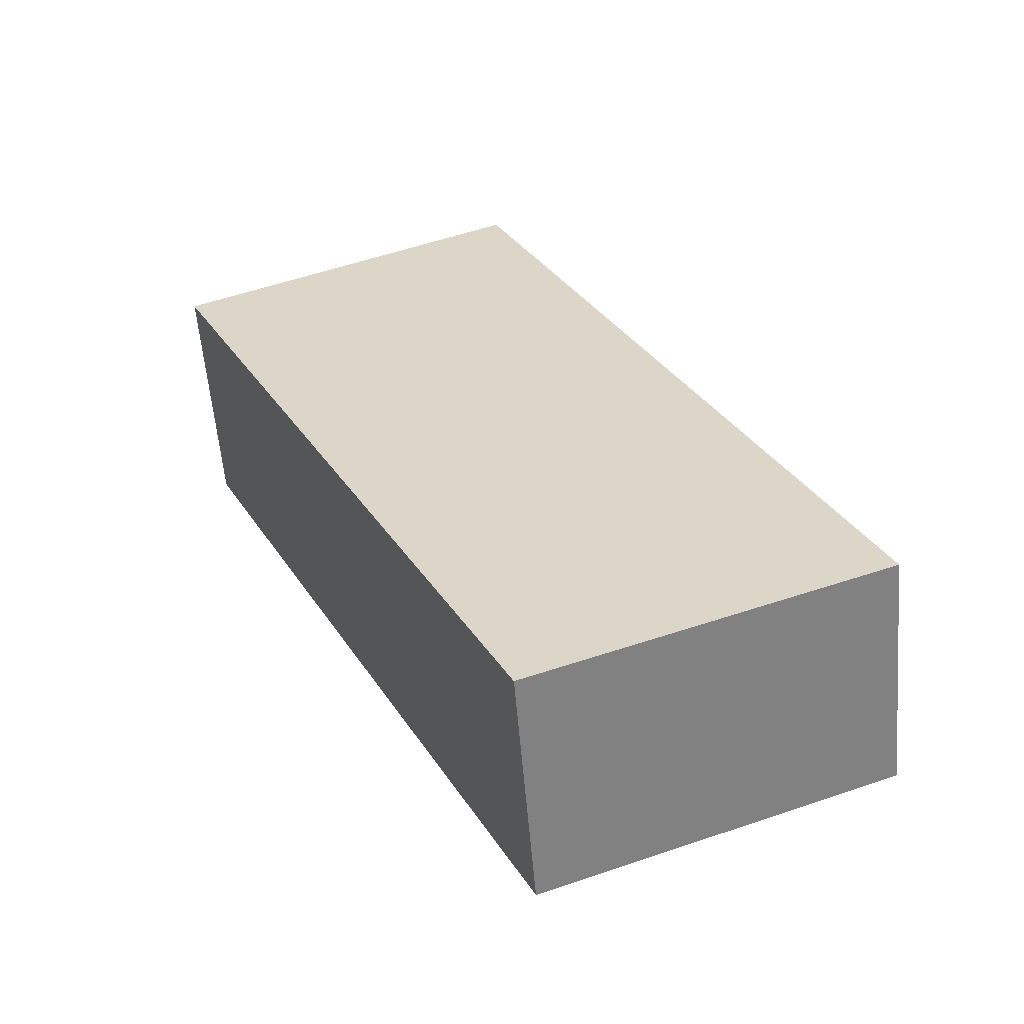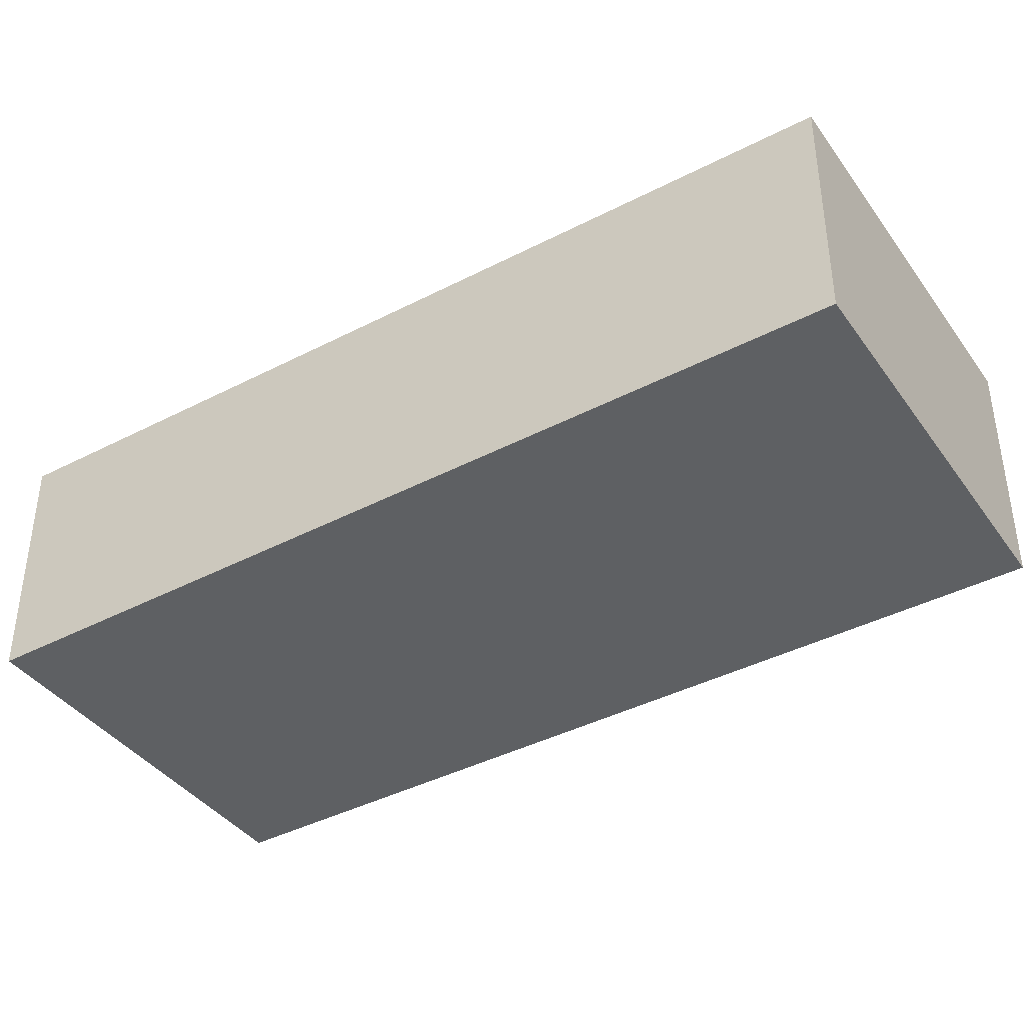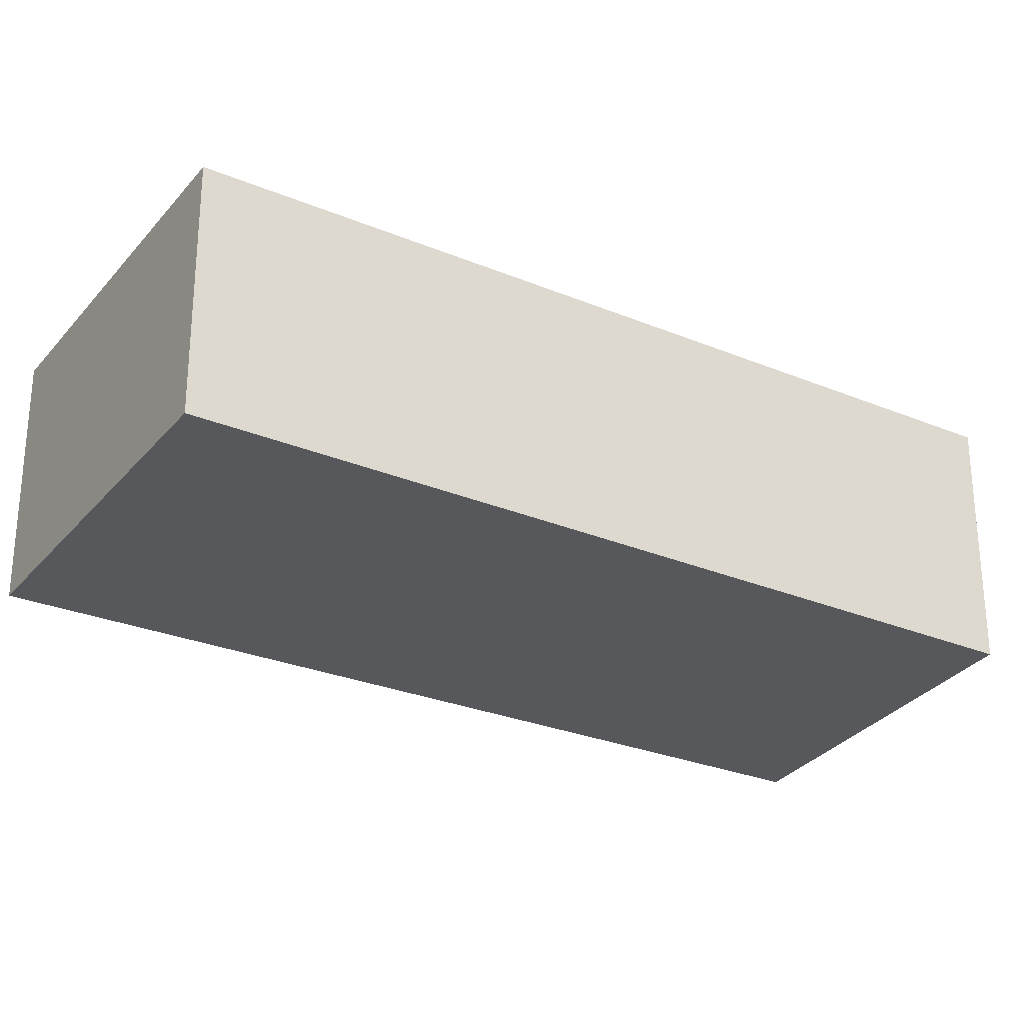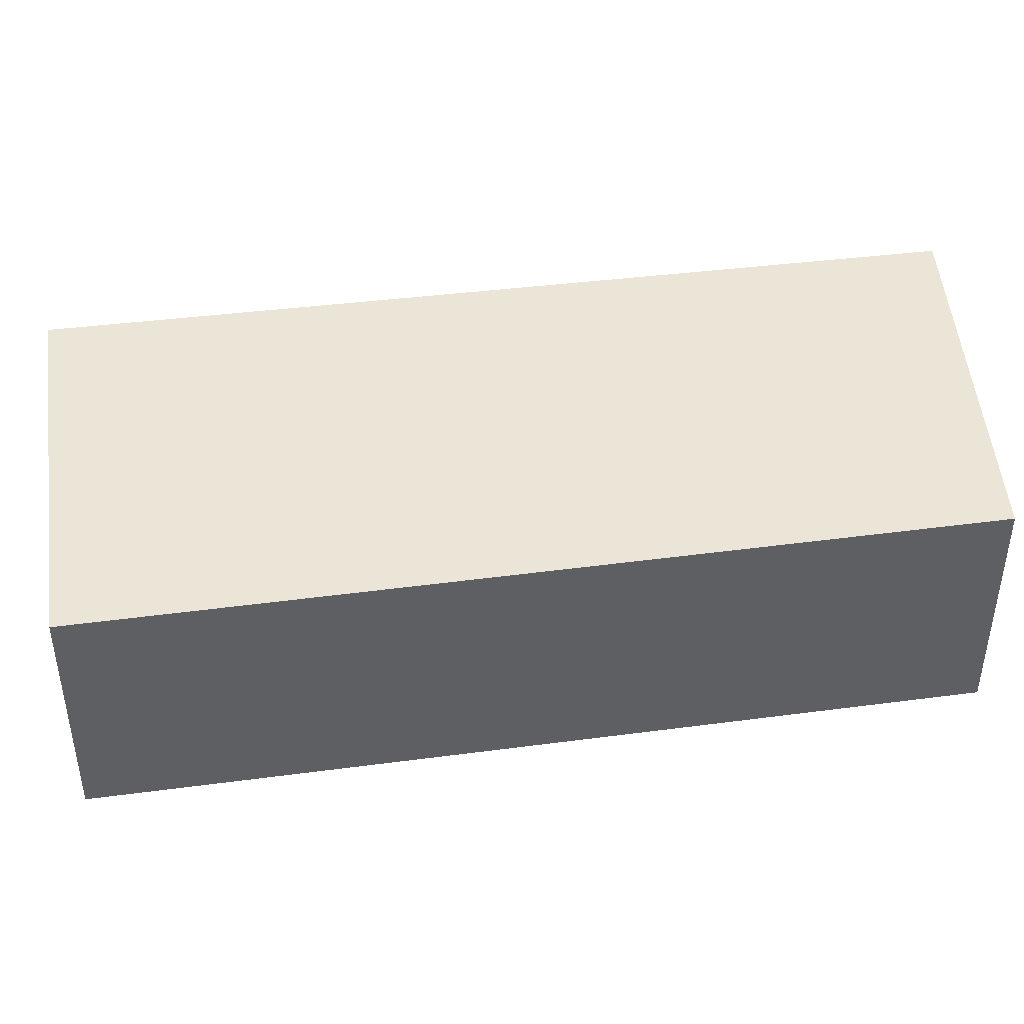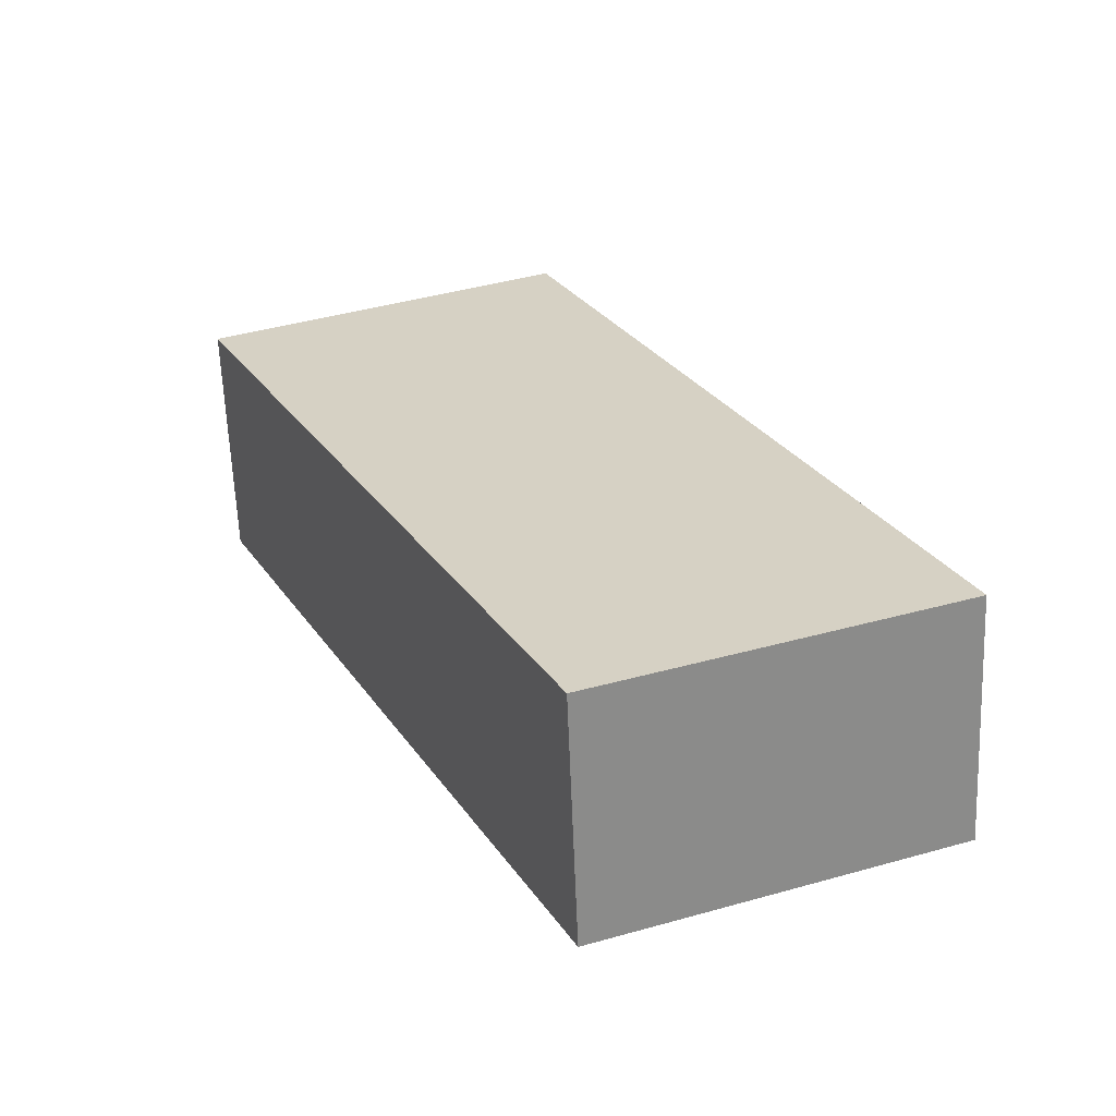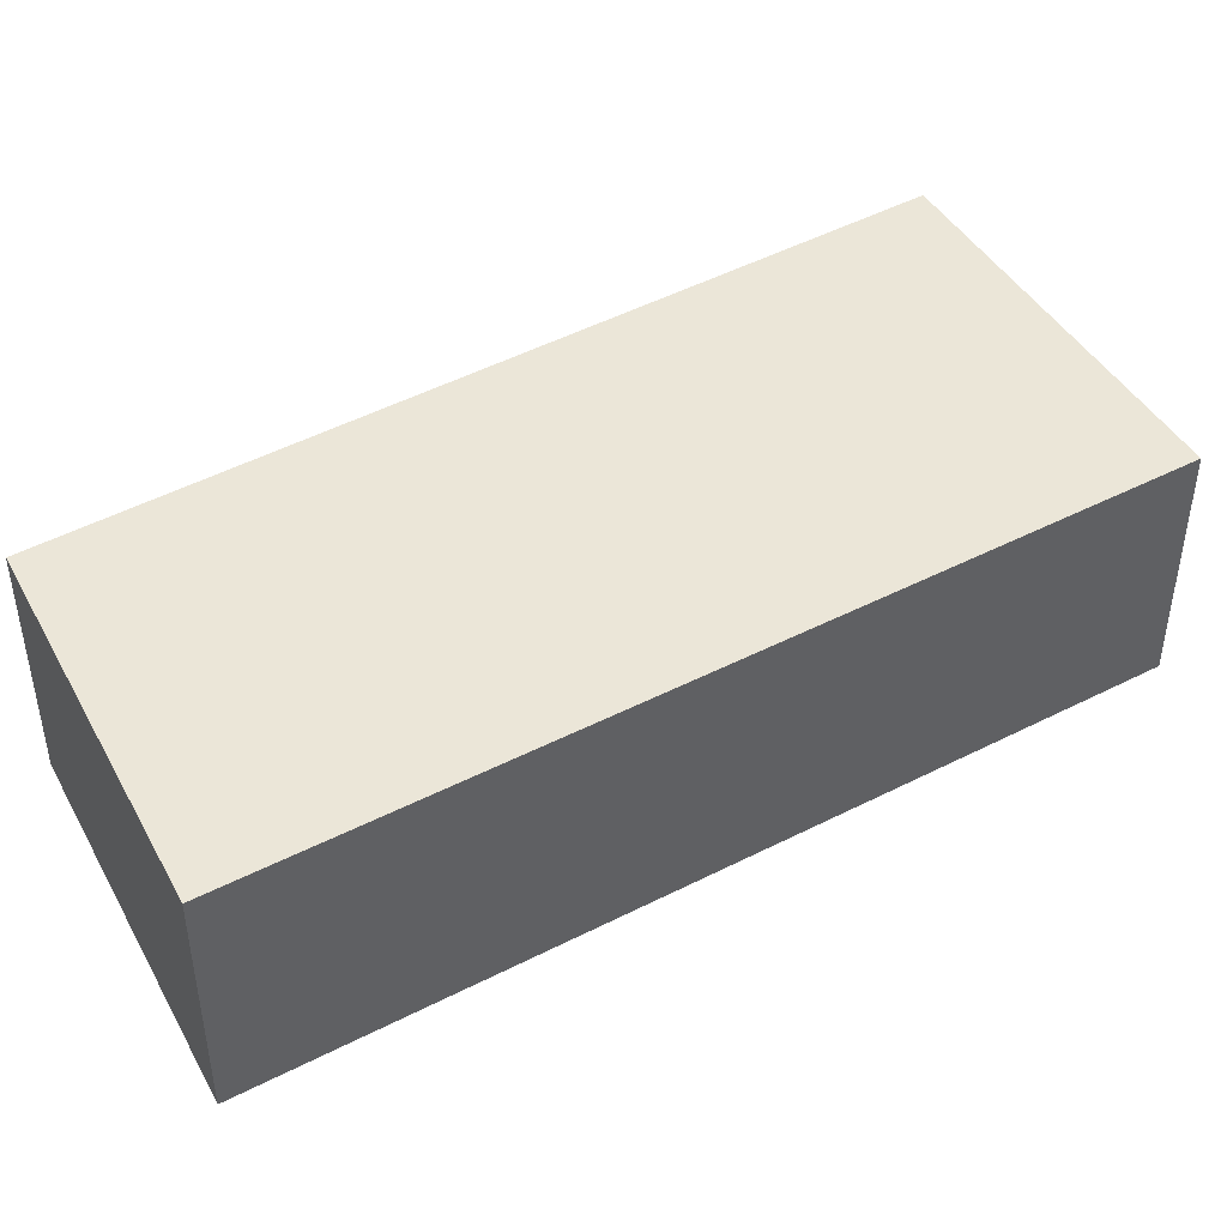
<metadata>
{"format":"obj","ext":"obj","renderer":"f3d","projection":"perspective","resolution":1024,"background":"white","views":[{"elev":-58.0,"azim":-175.2,"up":"+Z"},{"elev":-42.3,"azim":-33.3,"up":"+Y"},{"elev":-28.3,"azim":83.4,"up":"+Y"},{"elev":46.0,"azim":107.0,"up":"+Y"},{"elev":-62.8,"azim":-177.7,"up":"+Z"},{"elev":46.4,"azim":-95.5,"up":"+Y"}]}
</metadata>
<code>
v 2.672 -0.07477 4.225
v 2.621 -0.07477 4.12
v 2.574 -0.07477 4.138
v 2.624 -0.07477 4.247
v 2.672 -0.1076 4.225
v 2.624 -0.1076 4.247
v 2.574 -0.1076 4.138
v 2.621 -0.1076 4.12
v 2.624 -0.1076 4.247
v 2.672 -0.1076 4.225
v 2.672 -0.07477 4.225
v 2.624 -0.07477 4.247
v 2.574 -0.1076 4.138
v 2.624 -0.1076 4.247
v 2.624 -0.07477 4.247
v 2.574 -0.07477 4.138
v 2.621 -0.1076 4.12
v 2.574 -0.1076 4.138
v 2.574 -0.07477 4.138
v 2.621 -0.07477 4.12
v 2.672 -0.1076 4.225
v 2.621 -0.1076 4.12
v 2.621 -0.07477 4.12
v 2.672 -0.07477 4.225
f 1 2 3
f 1 3 4
f 5 6 7
f 5 7 8
f 9 10 11
f 9 11 12
f 13 14 15
f 13 15 16
f 17 18 19
f 17 19 20
f 21 22 23
f 21 23 24

</code>
